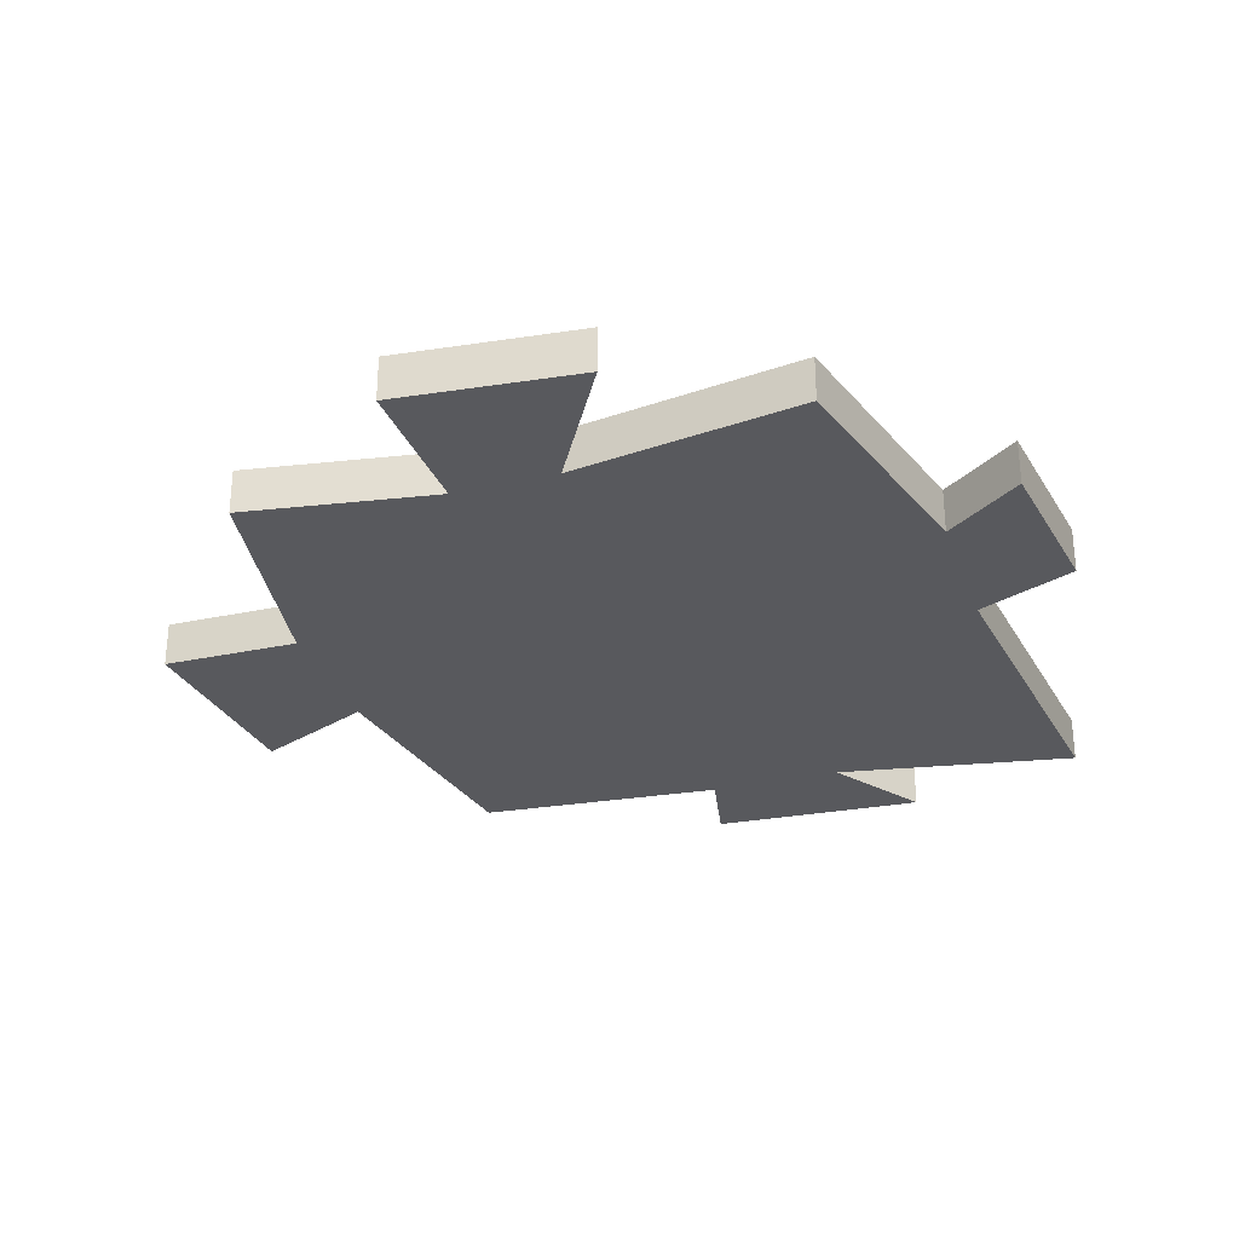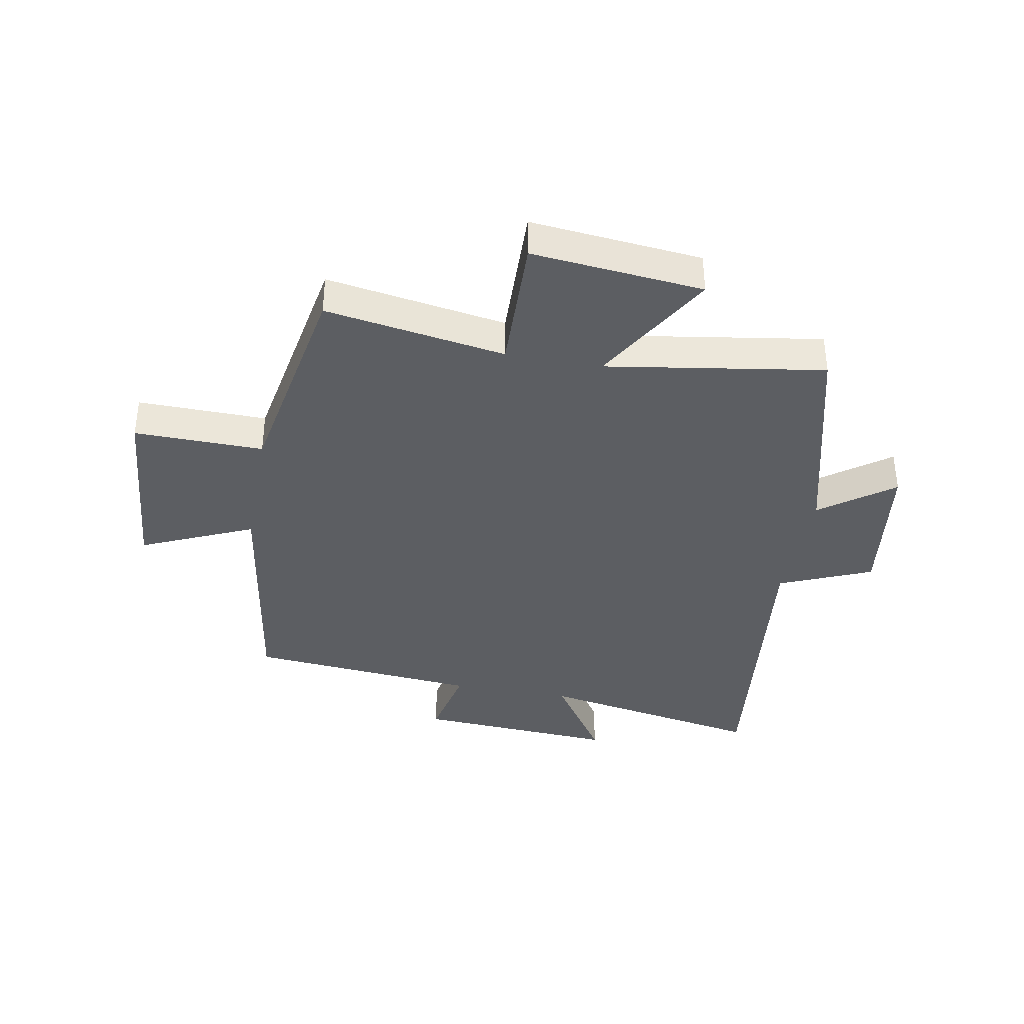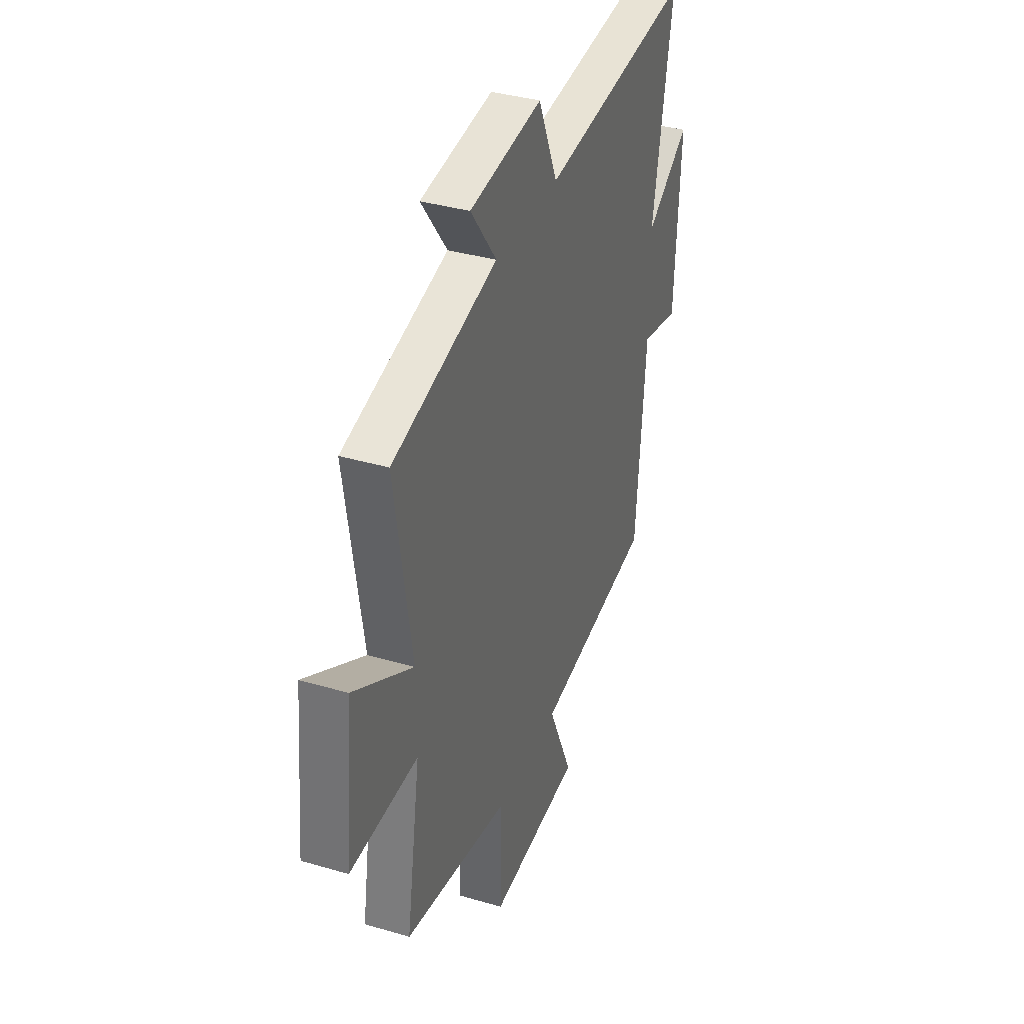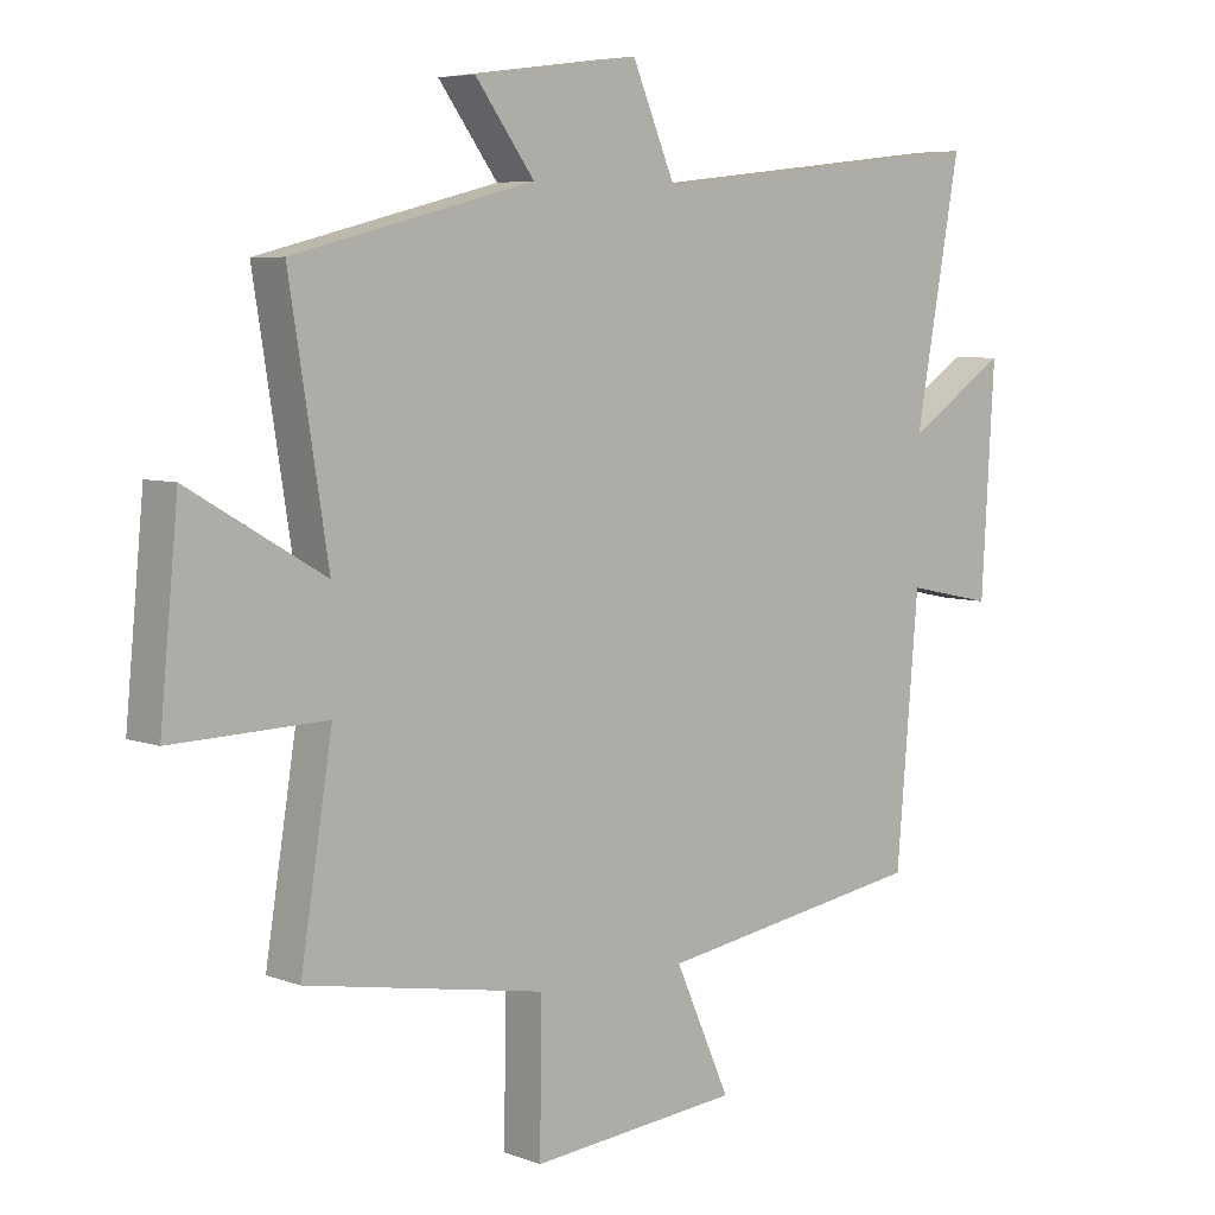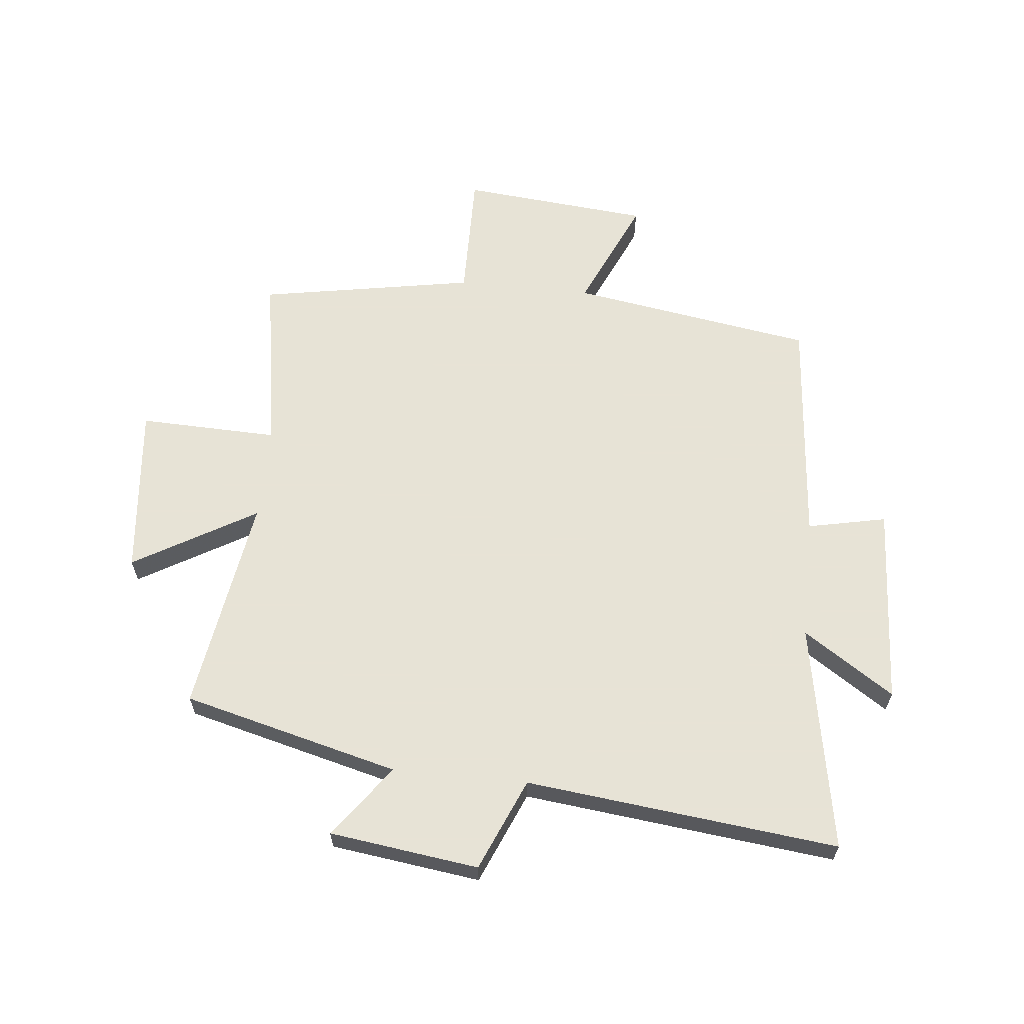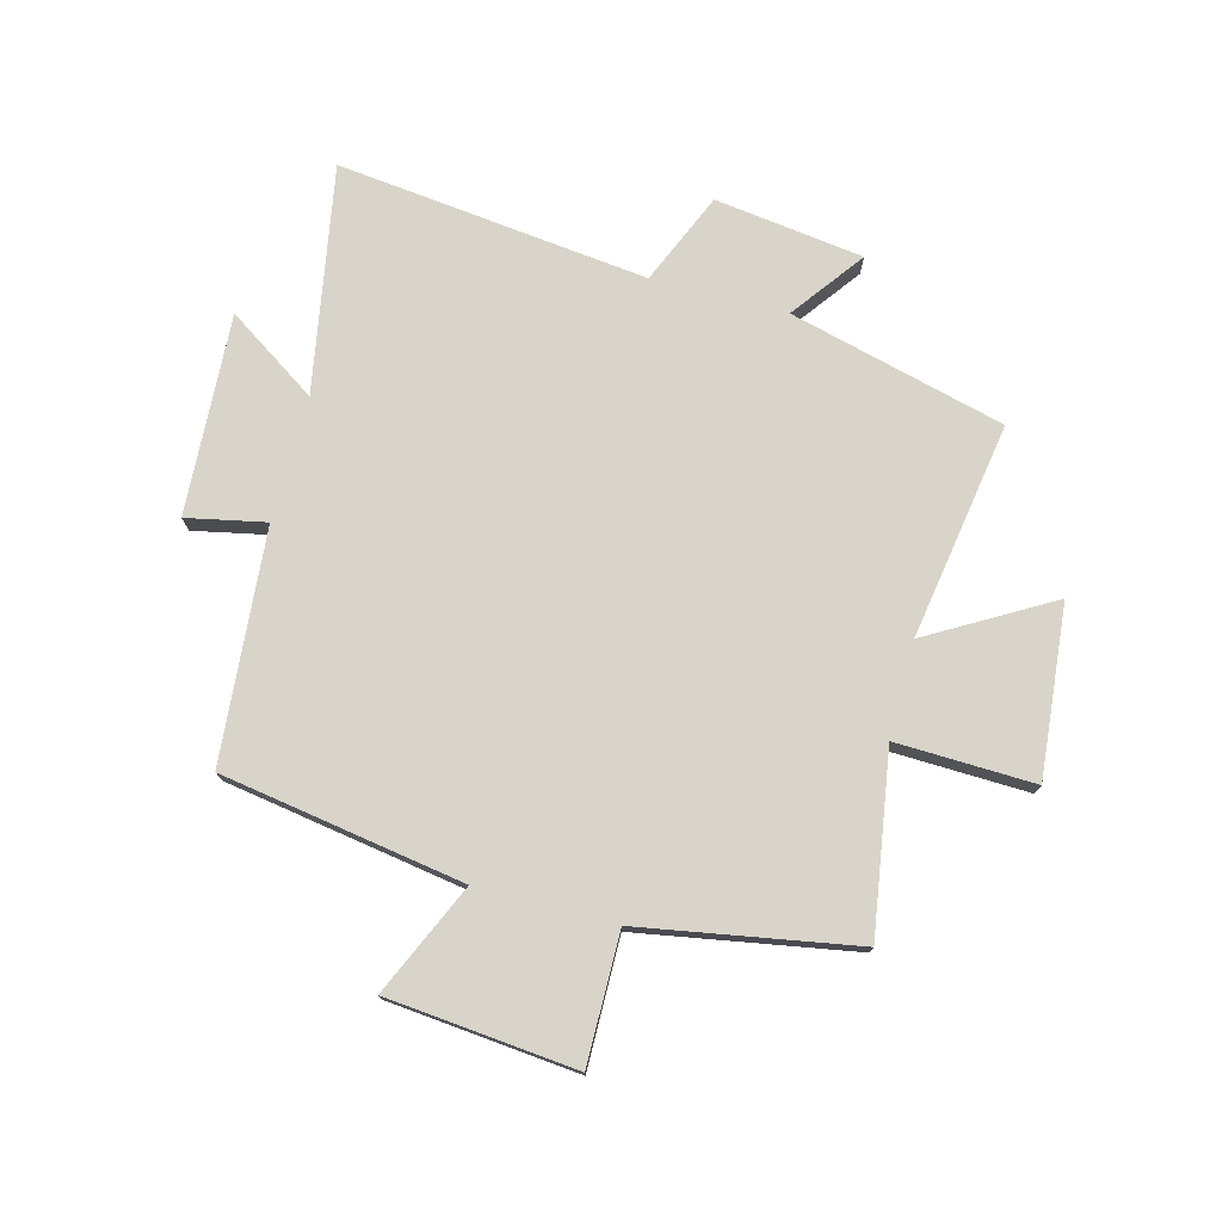
<metadata>
{"format":"obj","ext":"obj","renderer":"f3d","projection":"perspective","resolution":1024,"background":"white","views":[{"elev":-29.9,"azim":-71.9,"up":"+Y"},{"elev":-37.8,"azim":-100.5,"up":"+Y"},{"elev":36.6,"azim":-69.1,"up":"+Z"},{"elev":6.0,"azim":-41.6,"up":"+Z"},{"elev":62.6,"azim":5.8,"up":"+Y"},{"elev":75.4,"azim":-165.1,"up":"+Y"}]}
</metadata>
<code>
v -0.549 0.07 -0.435
v -0.5 0.07 -0.128
v -0.736 0.07 -0.135
v -0.708 0.07 0.157
v -0.5 0.07 0.036
v -0.559 0.07 0.406
v -0.191 0.07 0.5
v -0.282 0.07 0.623
v -0.028 0.07 0.657
v 0.039 0.07 0.5
v 0.57 0.07 0.56
v 0.5 0.07 0.173
v 0.654 0.07 0.275
v 0.634 0.07 -0.067
v 0.5 0.07 -0.039
v 0.466 0.07 -0.434
v 0.052 0.07 -0.5
v 0.137 0.07 -0.69
v -0.185 0.07 -0.72
v -0.182 0.07 -0.5
v -0.549 0 -0.435
v -0.5 0 -0.128
v -0.736 0 -0.135
v -0.708 0 0.157
v -0.5 0 0.036
v -0.559 0 0.406
v -0.191 0 0.5
v -0.282 0 0.623
v -0.028 0 0.657
v 0.039 0 0.5
v 0.57 0 0.56
v 0.5 0 0.173
v 0.654 0 0.275
v 0.634 0 -0.067
v 0.5 0 -0.039
v 0.466 0 -0.434
v 0.052 0 -0.5
v 0.137 0 -0.69
v -0.185 0 -0.72
v -0.182 0 -0.5
f 17 18 19 20
f 15 16 17 20
f 15 20 1 2
f 12 13 14 15
f 12 15 2 3
f 10 11 12
f 7 8 9 10
f 5 6 7 10
f 5 10 12
f 3 4 5
f 3 5 12
f 40 39 38 37
f 40 37 36 35
f 22 21 40 35
f 35 34 33 32
f 23 22 35 32
f 32 31 30
f 30 29 28 27
f 30 27 26 25
f 32 30 25
f 25 24 23
f 32 25 23
f 1 21 22 2
f 2 22 23 3
f 3 23 24 4
f 4 24 25 5
f 5 25 26 6
f 6 26 27 7
f 7 27 28 8
f 8 28 29 9
f 9 29 30 10
f 10 30 31 11
f 11 31 32 12
f 12 32 33 13
f 13 33 34 14
f 14 34 35 15
f 15 35 36 16
f 16 36 37 17
f 17 37 38 18
f 18 38 39 19
f 19 39 40 20
f 20 40 21 1

</code>
